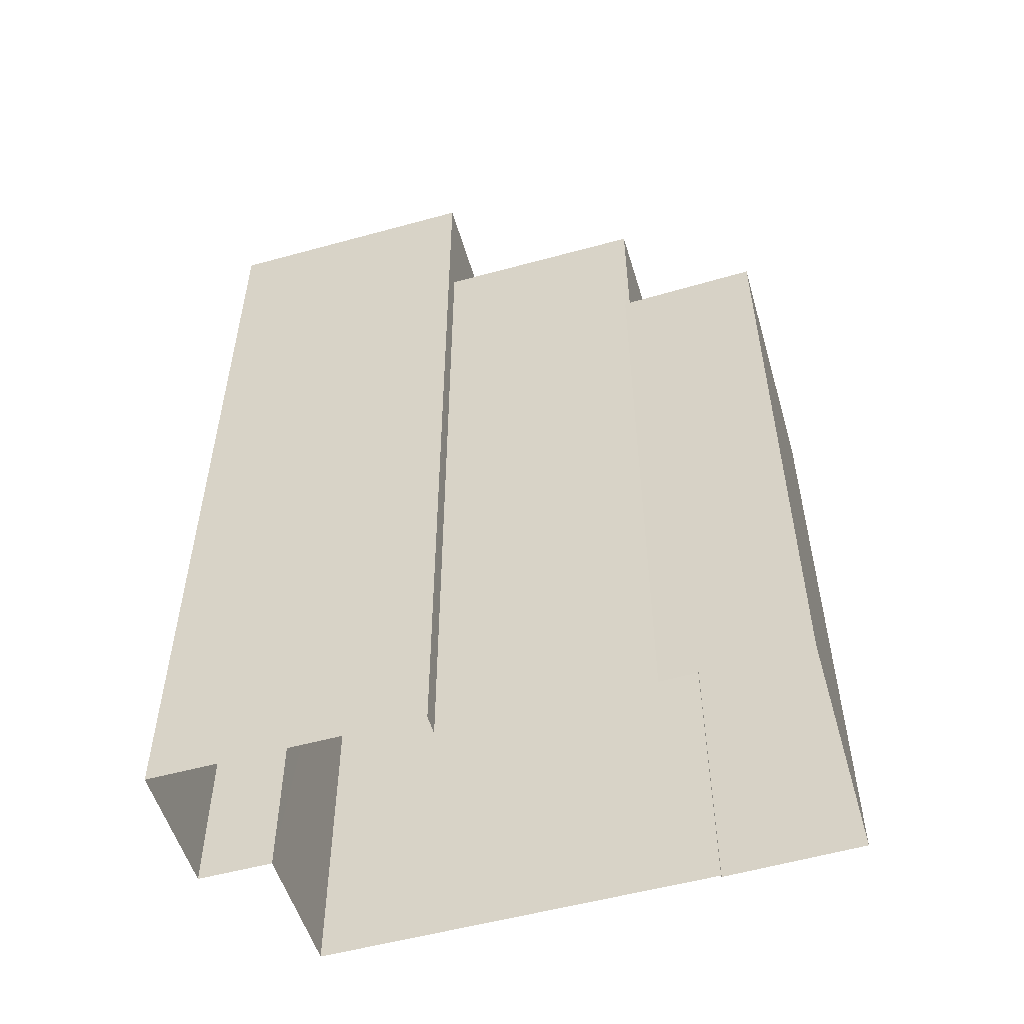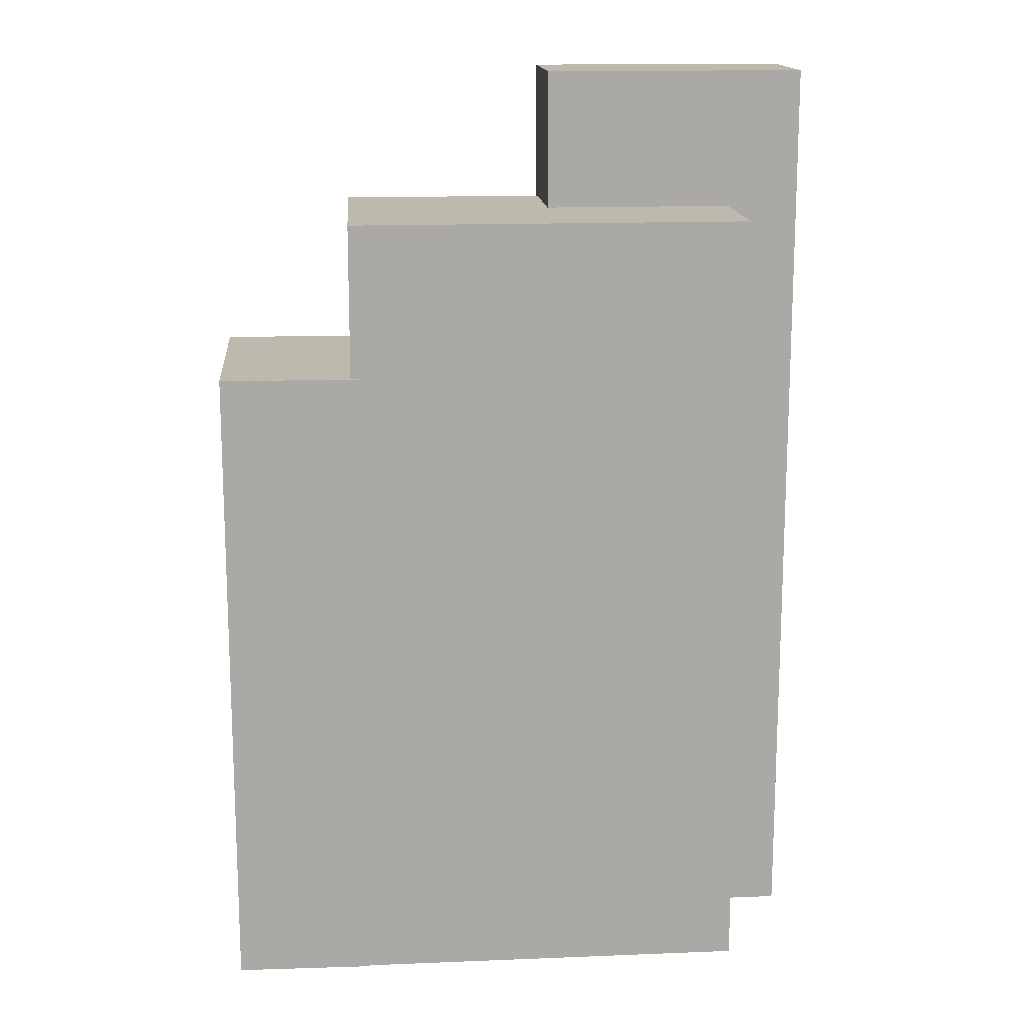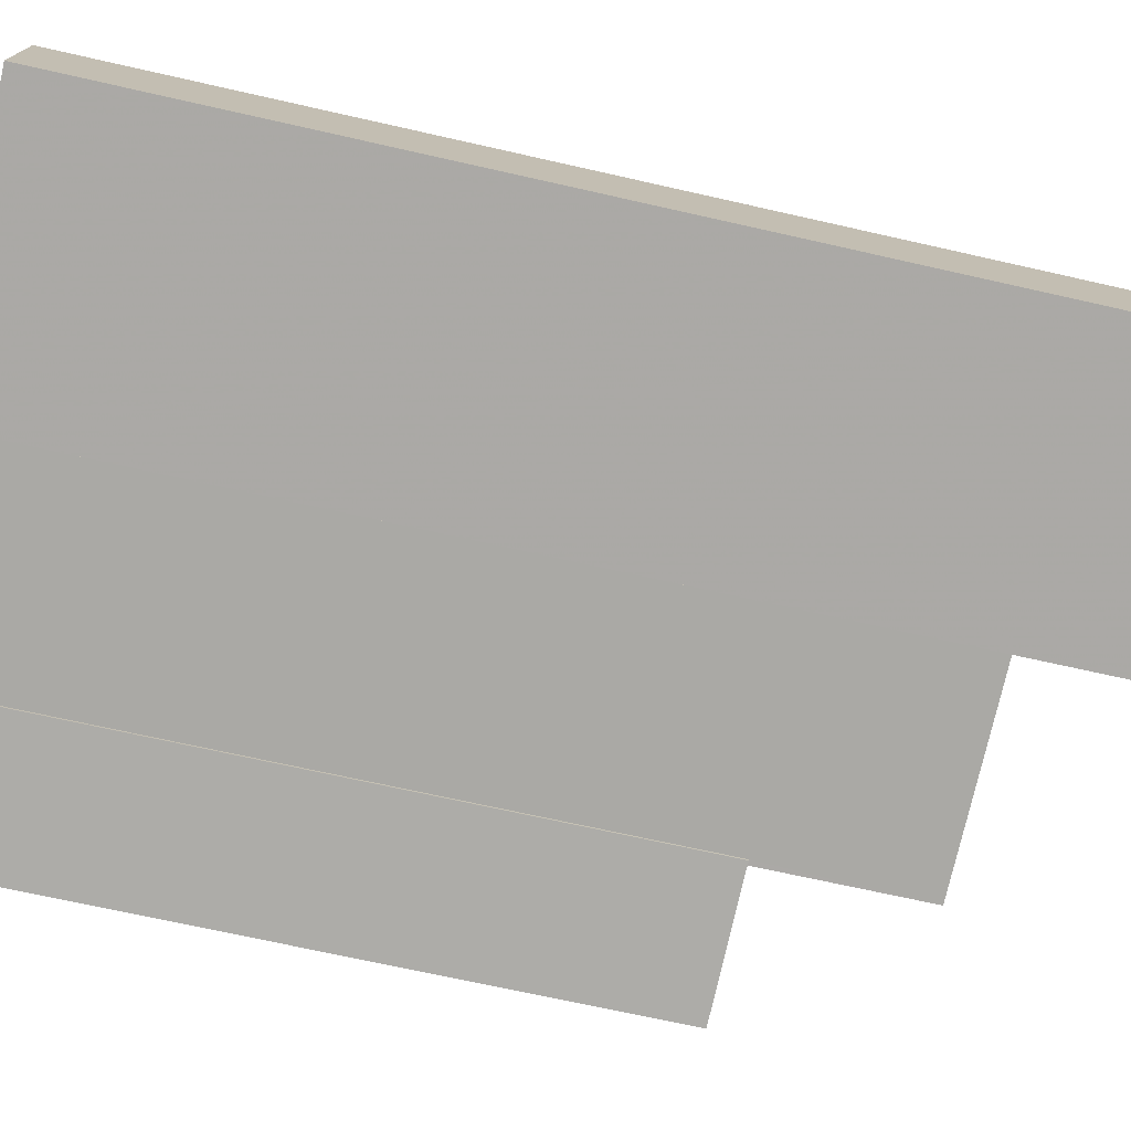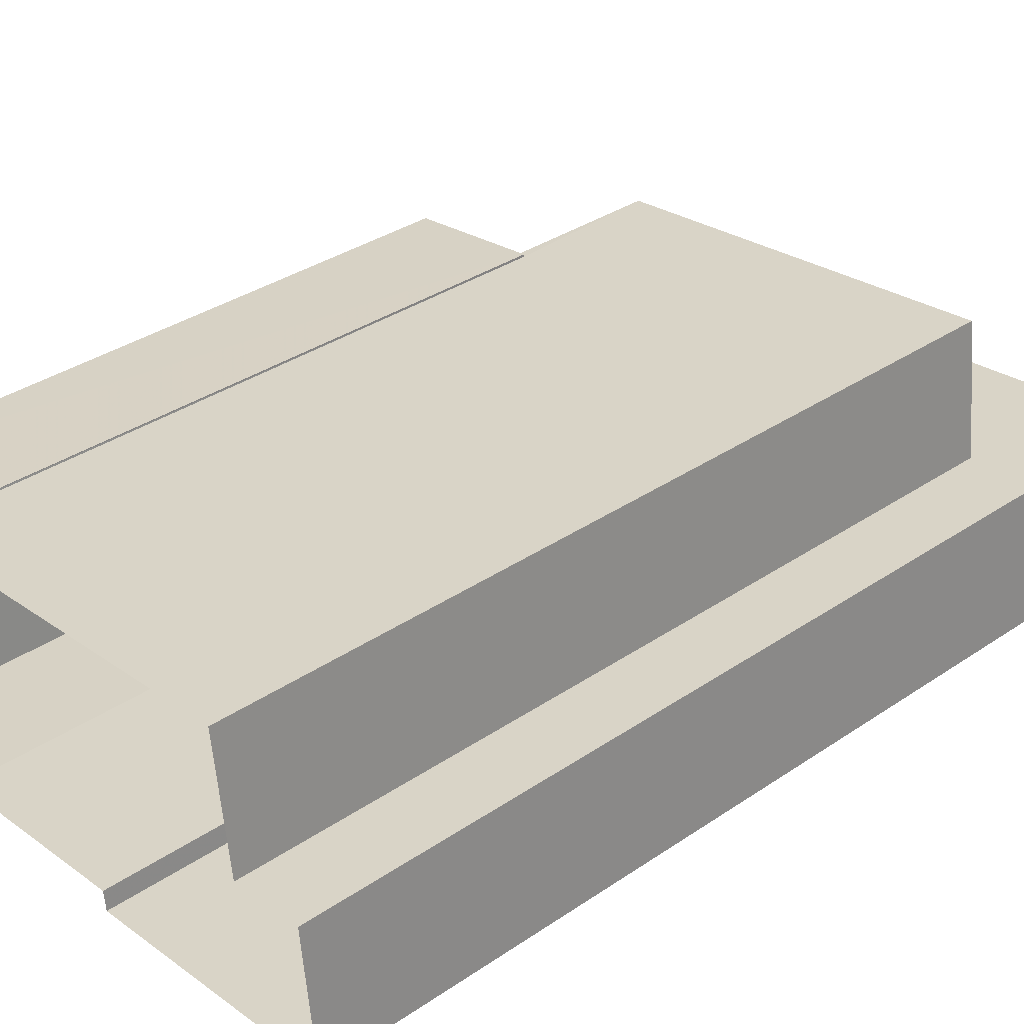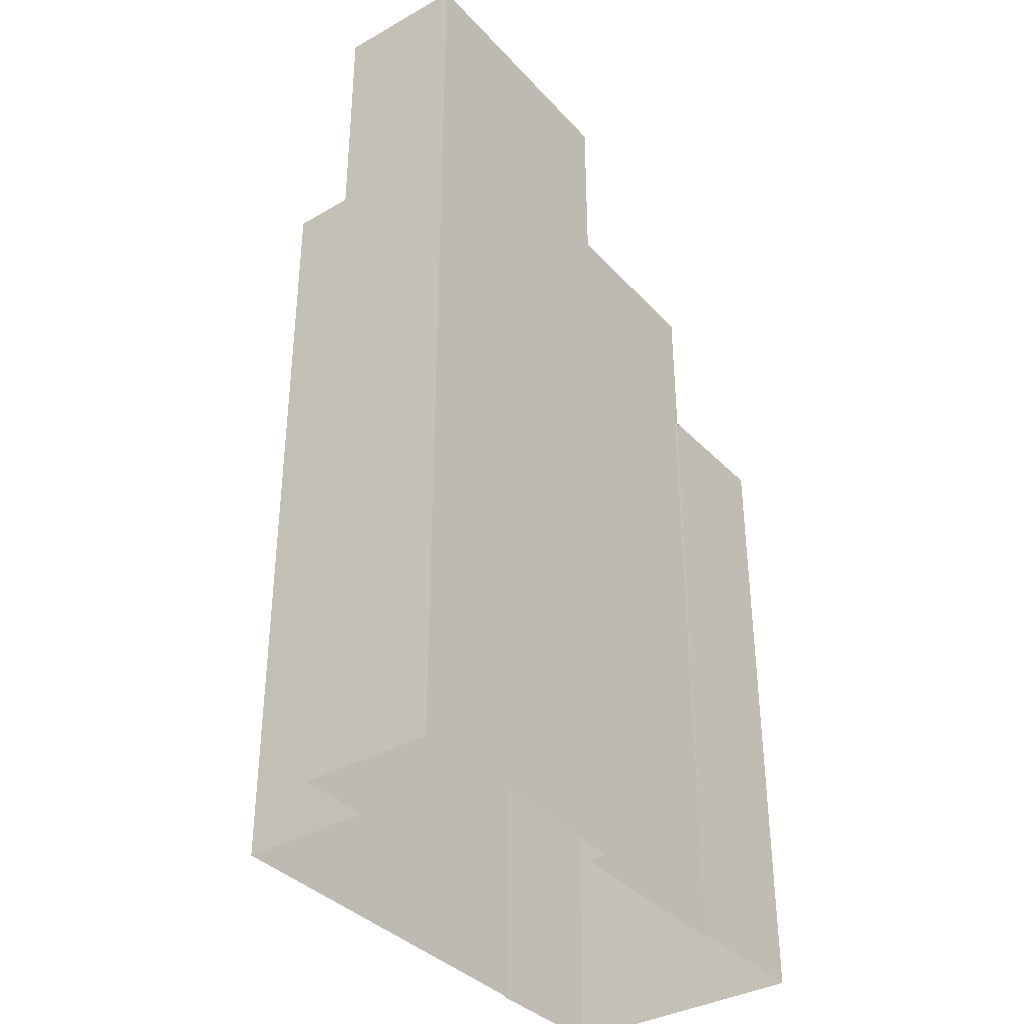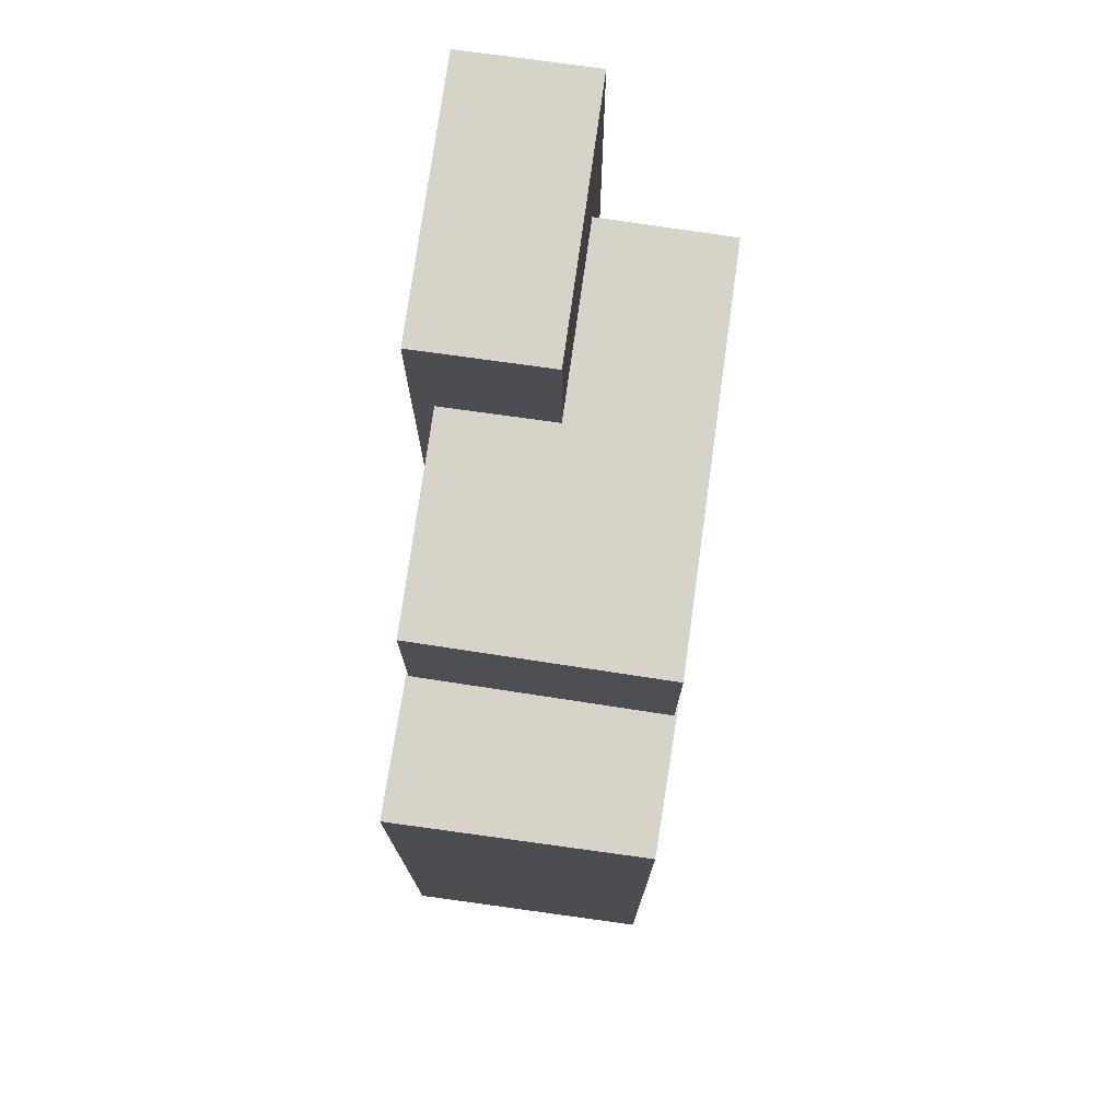
<metadata>
{"format":"obj","ext":"obj","renderer":"f3d","projection":"perspective","resolution":1024,"background":"white","views":[{"elev":-54.2,"azim":10.0,"up":"+Z"},{"elev":15.1,"azim":168.9,"up":"+Z"},{"elev":-69.2,"azim":-102.8,"up":"+Y"},{"elev":34.7,"azim":-132.2,"up":"+Y"},{"elev":-36.5,"azim":-59.9,"up":"+Z"},{"elev":75.8,"azim":91.7,"up":"+Z"}]}
</metadata>
<code>
v -1.179e+04 -3.433e+04 37.17
v -1.178e+04 -3.433e+04 37.17
v -1.179e+04 -3.433e+04 37.17
v -1.179e+04 -3.433e+04 37.17
v -1.179e+04 -3.433e+04 37.17
v -1.178e+04 -3.433e+04 37.17
v -1.178e+04 -3.433e+04 37.17
v -1.178e+04 -3.433e+04 37.17
v -1.178e+04 -3.433e+04 37.17
v -1.178e+04 -3.433e+04 37.17
v -1.178e+04 -3.433e+04 37.17
v -1.178e+04 -3.433e+04 37.17
v -1.178e+04 -3.433e+04 49.96
v -1.178e+04 -3.433e+04 49.96
v -1.178e+04 -3.433e+04 49.96
v -1.178e+04 -3.433e+04 49.96
v -1.178e+04 -3.433e+04 49.96
v -1.178e+04 -3.433e+04 49.96
v -1.178e+04 -3.433e+04 49.96
v -1.178e+04 -3.433e+04 49.96
v -1.179e+04 -3.433e+04 53
v -1.178e+04 -3.433e+04 53
v -1.178e+04 -3.433e+04 53
v -1.178e+04 -3.433e+04 53
v -1.179e+04 -3.433e+04 53
v -1.178e+04 -3.433e+04 53
v -1.178e+04 -3.433e+04 55.78
v -1.179e+04 -3.433e+04 55.78
v -1.179e+04 -3.433e+04 55.78
v -1.178e+04 -3.433e+04 55.78
f 1 2 3
f 4 3 5
f 6 7 8
f 2 1 8
f 2 9 5
f 10 7 11
f 10 11 12
f 8 10 2
f 2 5 3
f 8 7 10
f 13 14 15
f 15 14 16
f 17 18 19
f 20 14 13
f 17 20 18
f 20 17 14
f 21 22 23
f 23 22 24
f 21 25 22
f 24 22 26
f 27 28 29
f 30 27 29
f 18 20 7
f 6 18 7
f 20 11 7
f 20 13 11
f 15 12 11
f 13 15 11
f 19 18 6
f 8 19 6
f 10 12 15
f 16 10 15
f 23 19 21
f 21 19 1
f 23 17 19
f 1 19 8
f 14 24 16
f 10 16 2
f 2 16 26
f 16 24 26
f 3 21 1
f 3 25 21
f 14 23 24
f 14 17 23
f 27 25 28
f 28 25 4
f 27 22 25
f 4 25 3
f 28 4 5
f 29 28 5
f 22 27 26
f 2 26 9
f 9 26 30
f 26 27 30
f 9 29 5
f 9 30 29

</code>
